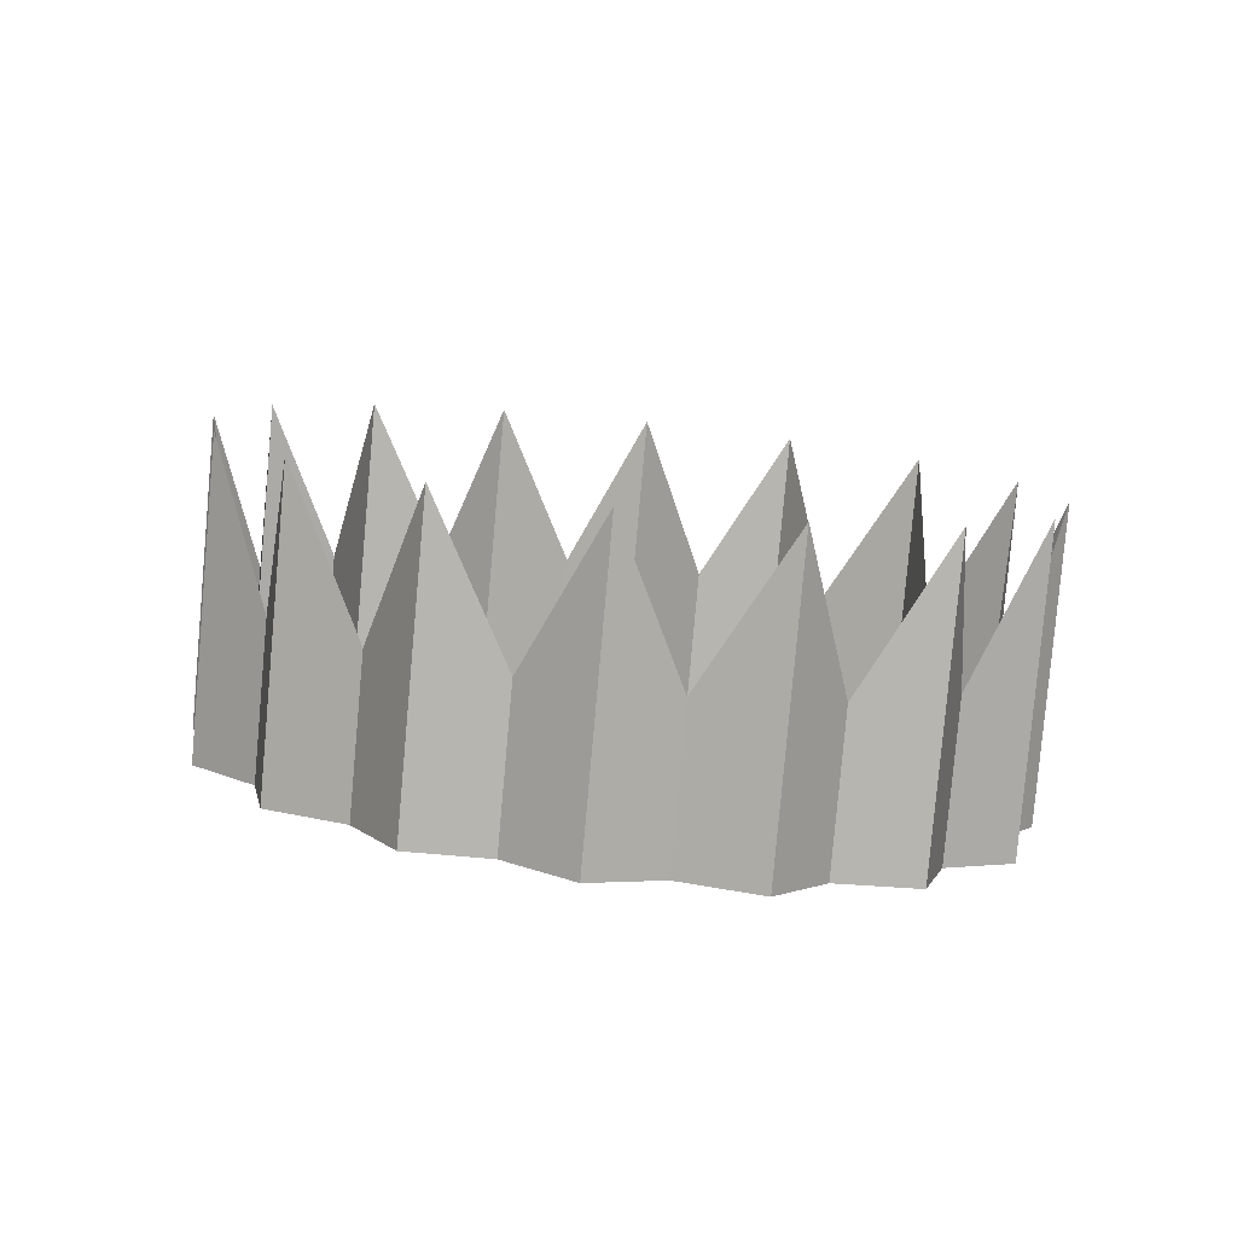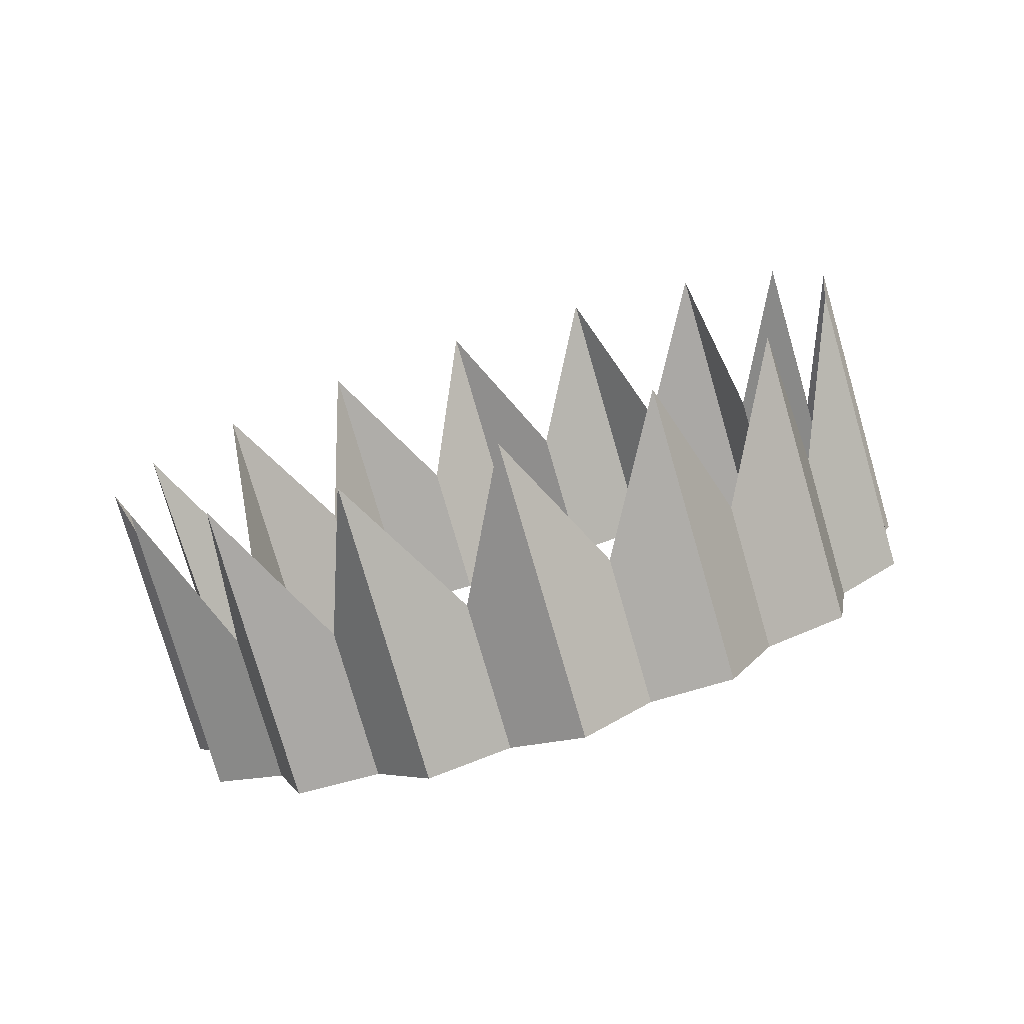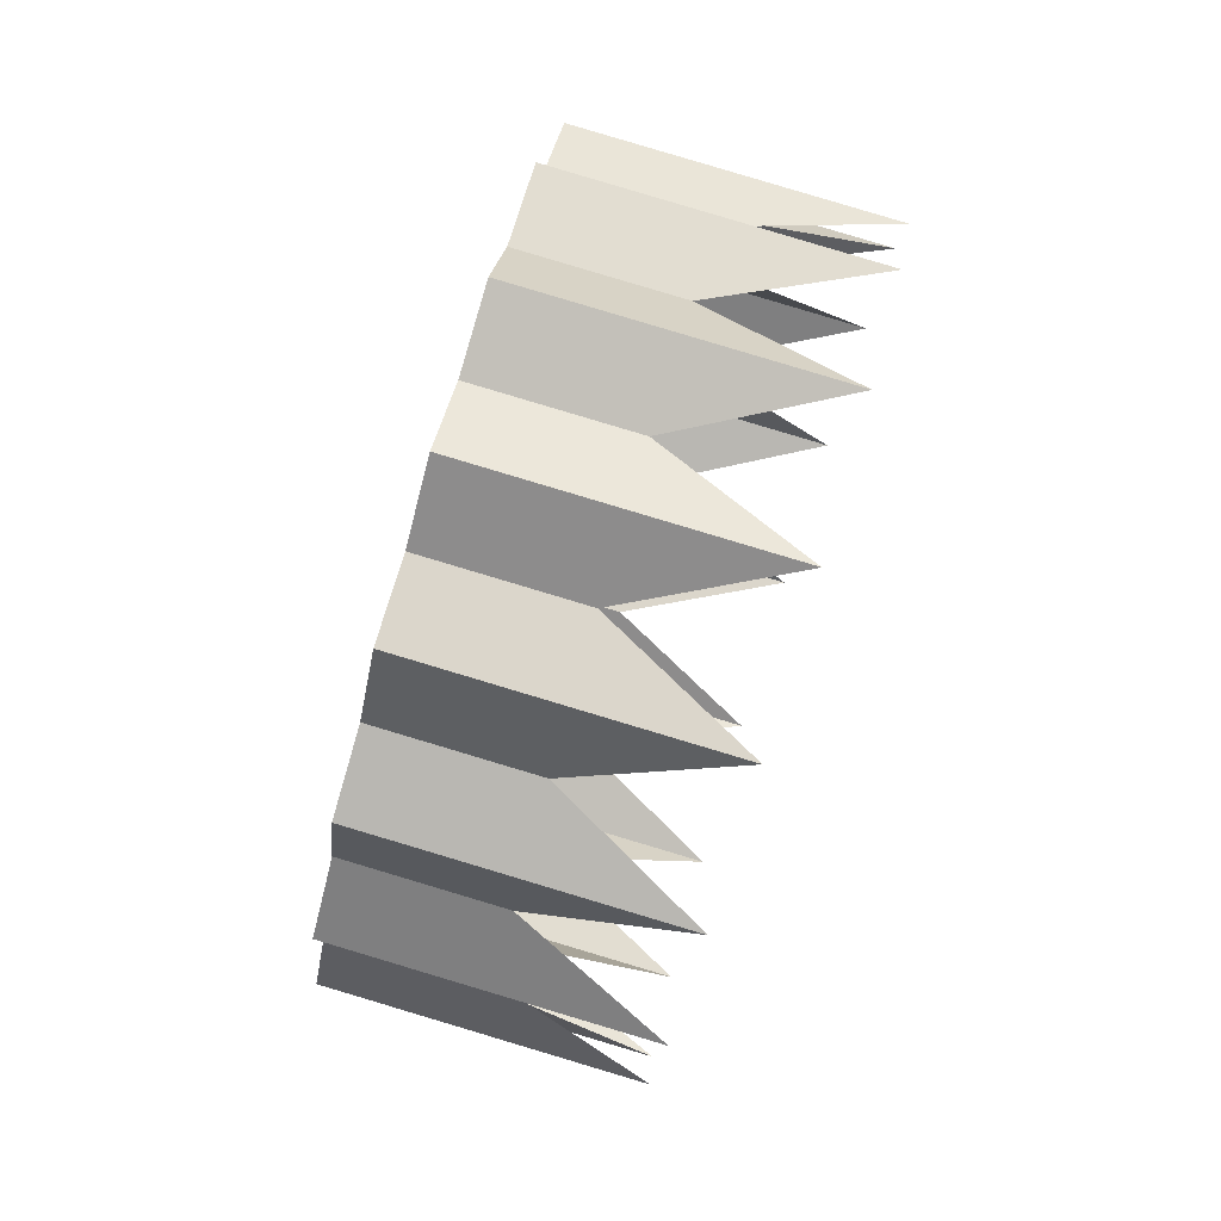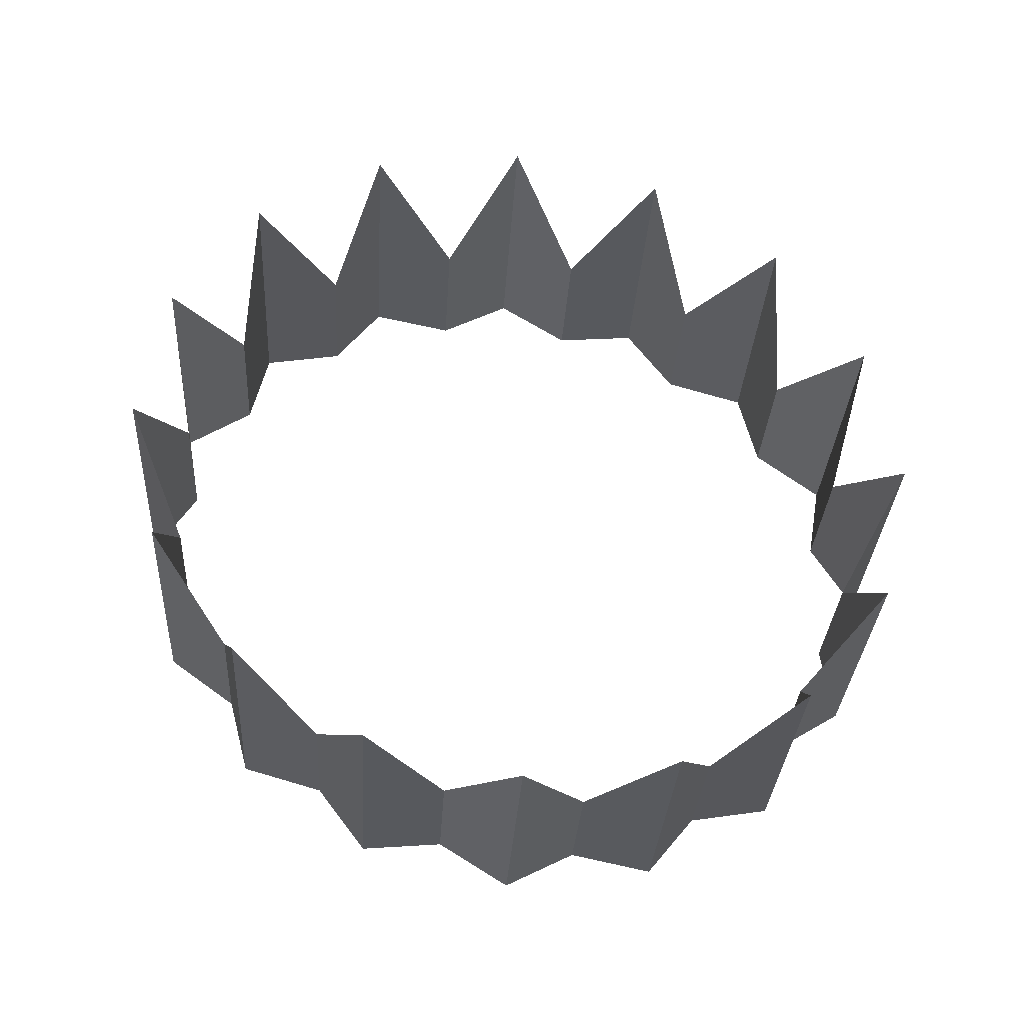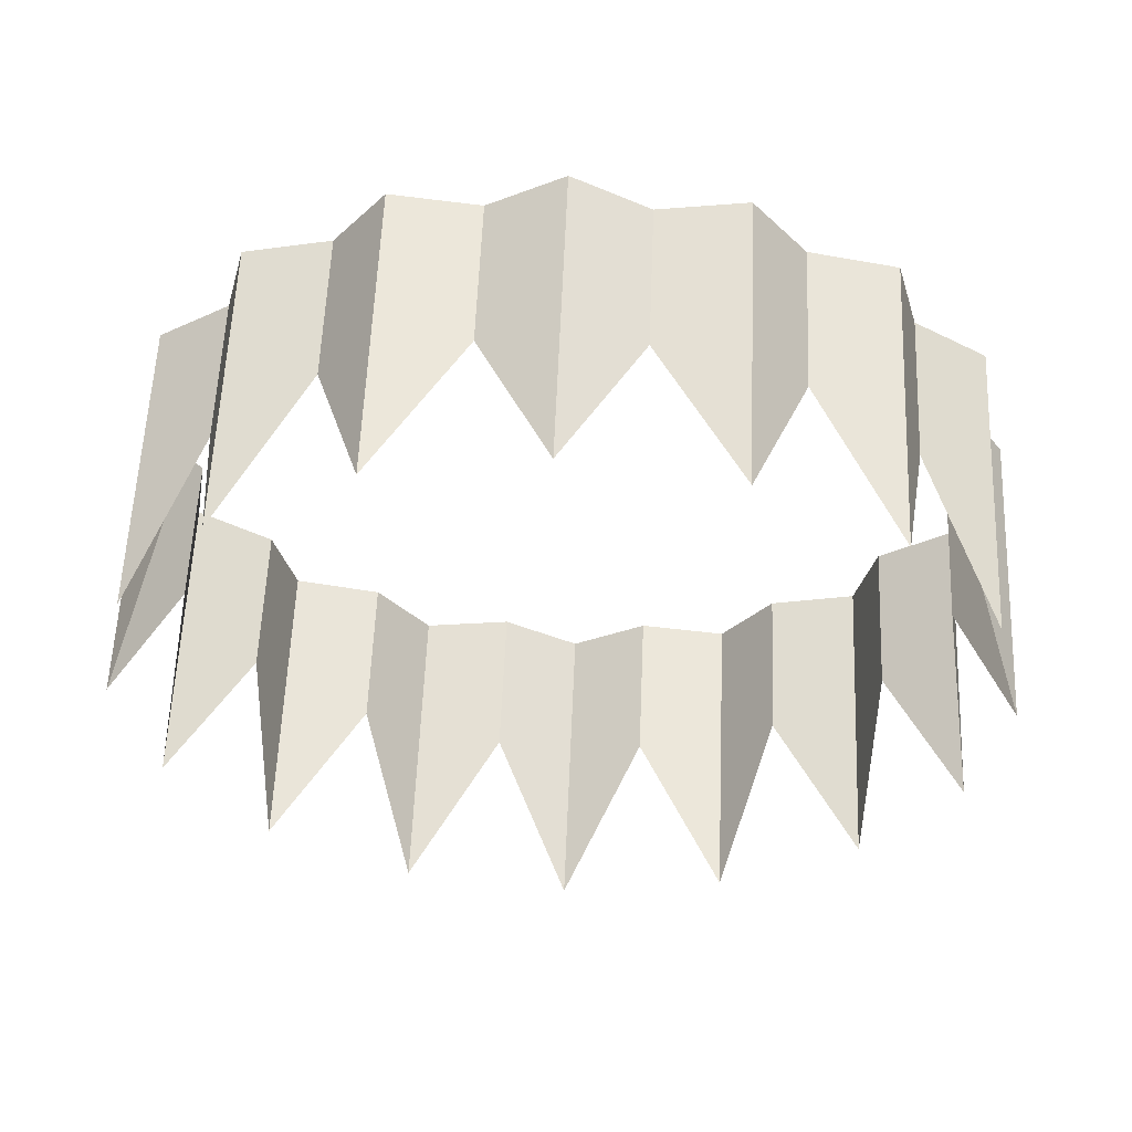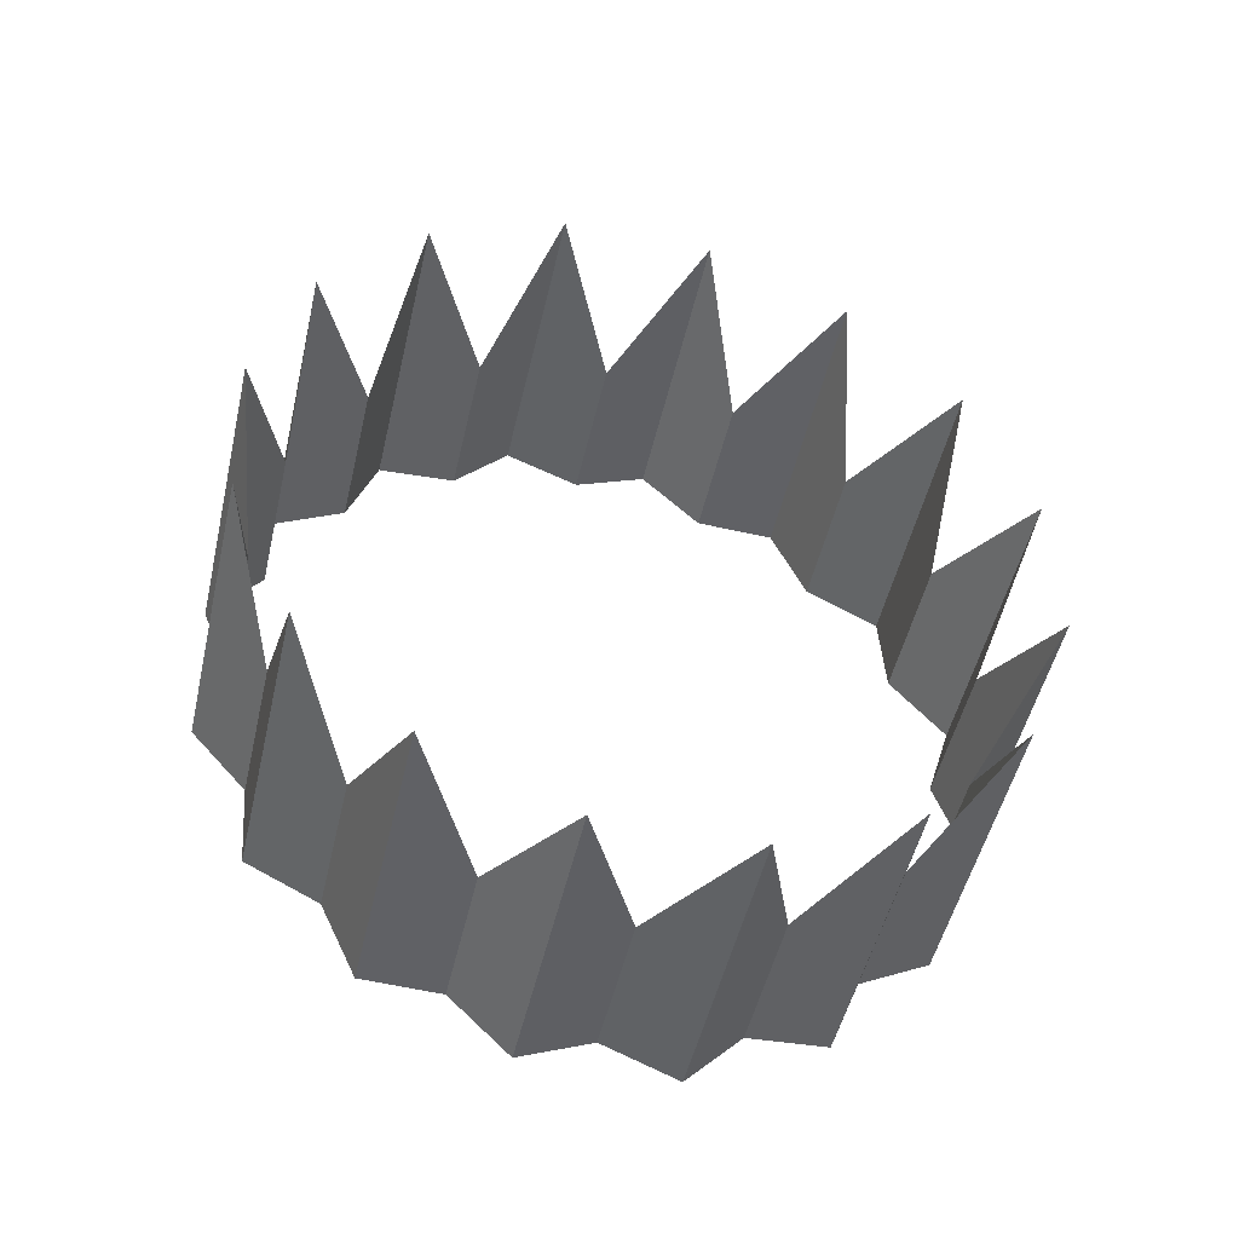
<metadata>
{"format":"obj","ext":"obj","renderer":"f3d","projection":"perspective","resolution":1024,"background":"white","views":[{"elev":26.3,"azim":49.7,"up":"+Y"},{"elev":20.8,"azim":-31.5,"up":"+Y"},{"elev":-30.3,"azim":92.8,"up":"+Z"},{"elev":42.3,"azim":-157.6,"up":"+Y"},{"elev":41.2,"azim":-167.6,"up":"+Z"},{"elev":54.6,"azim":77.8,"up":"+Y"}]}
</metadata>
<code>
o Cylinder
v 0.05575 1.484 -0.4304
v -0.01091 1.862 -0.5333
v 0.1494 1.515 -0.3782
v 0.1161 1.704 -0.4297
v 0.2613 1.53 -0.3938
v 0.1947 1.908 -0.4966
v 0.3238 1.563 -0.3128
v 0.2905 1.752 -0.3642
v 0.4322 1.589 -0.2893
v 0.3655 1.967 -0.3922
v 0.4541 1.619 -0.1919
v 0.4207 1.808 -0.2434
v 0.5423 1.651 -0.133
v 0.4757 2.029 -0.2358
v 0.5203 1.674 -0.03403
v 0.4869 1.863 -0.08546
v 0.575 1.706 0.05143
v 0.5083 2.085 -0.05143
v 0.5123 1.719 0.1369
v 0.479 1.908 0.08546
v 0.5252 1.748 0.2358
v 0.4585 2.126 0.133
v 0.4314 1.747 0.2948
v 0.3981 1.936 0.2434
v 0.4005 1.768 0.3922
v 0.3338 2.146 0.2893
v 0.2899 1.755 0.4157
v 0.2566 1.944 0.3642
v 0.2199 1.765 0.4966
v 0.1532 2.143 0.3938
v 0.1094 1.741 0.4811
v 0.07607 1.93 0.4297
v 0.01091 1.738 0.5333
v -0.05575 2.116 0.4304
v -0.08272 1.707 0.4811
v -0.1161 1.896 0.4297
v -0.1947 1.692 0.4966
v -0.2613 2.07 0.3938
v -0.2572 1.659 0.4157
v -0.2905 1.848 0.3642
v -0.3655 1.633 0.3922
v -0.4322 2.011 0.2893
v -0.3874 1.603 0.2948
v -0.4207 1.792 0.2434
v -0.4757 1.571 0.2358
v -0.5423 1.949 0.133
v -0.4536 1.548 0.1369
v -0.4869 1.737 0.08546
v -0.5083 1.515 0.05143
v -0.575 1.894 -0.05143
v -0.4456 1.503 -0.03403
v -0.479 1.692 -0.08546
v -0.4585 1.474 -0.133
v -0.5252 1.852 -0.2358
v -0.3648 1.475 -0.1919
v -0.3981 1.664 -0.2434
v -0.3338 1.454 -0.2893
v -0.4005 1.832 -0.3922
v -0.2233 1.467 -0.3128
v -0.2566 1.656 -0.3642
v -0.1532 1.457 -0.3938
v -0.2199 1.835 -0.4966
v -0.04274 1.481 -0.3782
v -0.07607 1.67 -0.4297
f 1 2 4 3
f 3 4 6 5
f 5 6 8 7
f 7 8 10 9
f 9 10 12 11
f 11 12 14 13
f 13 14 16 15
f 15 16 18 17
f 17 18 20 19
f 19 20 22 21
f 21 22 24 23
f 23 24 26 25
f 25 26 28 27
f 27 28 30 29
f 29 30 32 31
f 31 32 34 33
f 33 34 36 35
f 35 36 38 37
f 37 38 40 39
f 39 40 42 41
f 41 42 44 43
f 43 44 46 45
f 45 46 48 47
f 47 48 50 49
f 49 50 52 51
f 51 52 54 53
f 53 54 56 55
f 55 56 58 57
f 57 58 60 59
f 59 60 62 61
f 61 62 64 63
f 63 64 2 1

</code>
